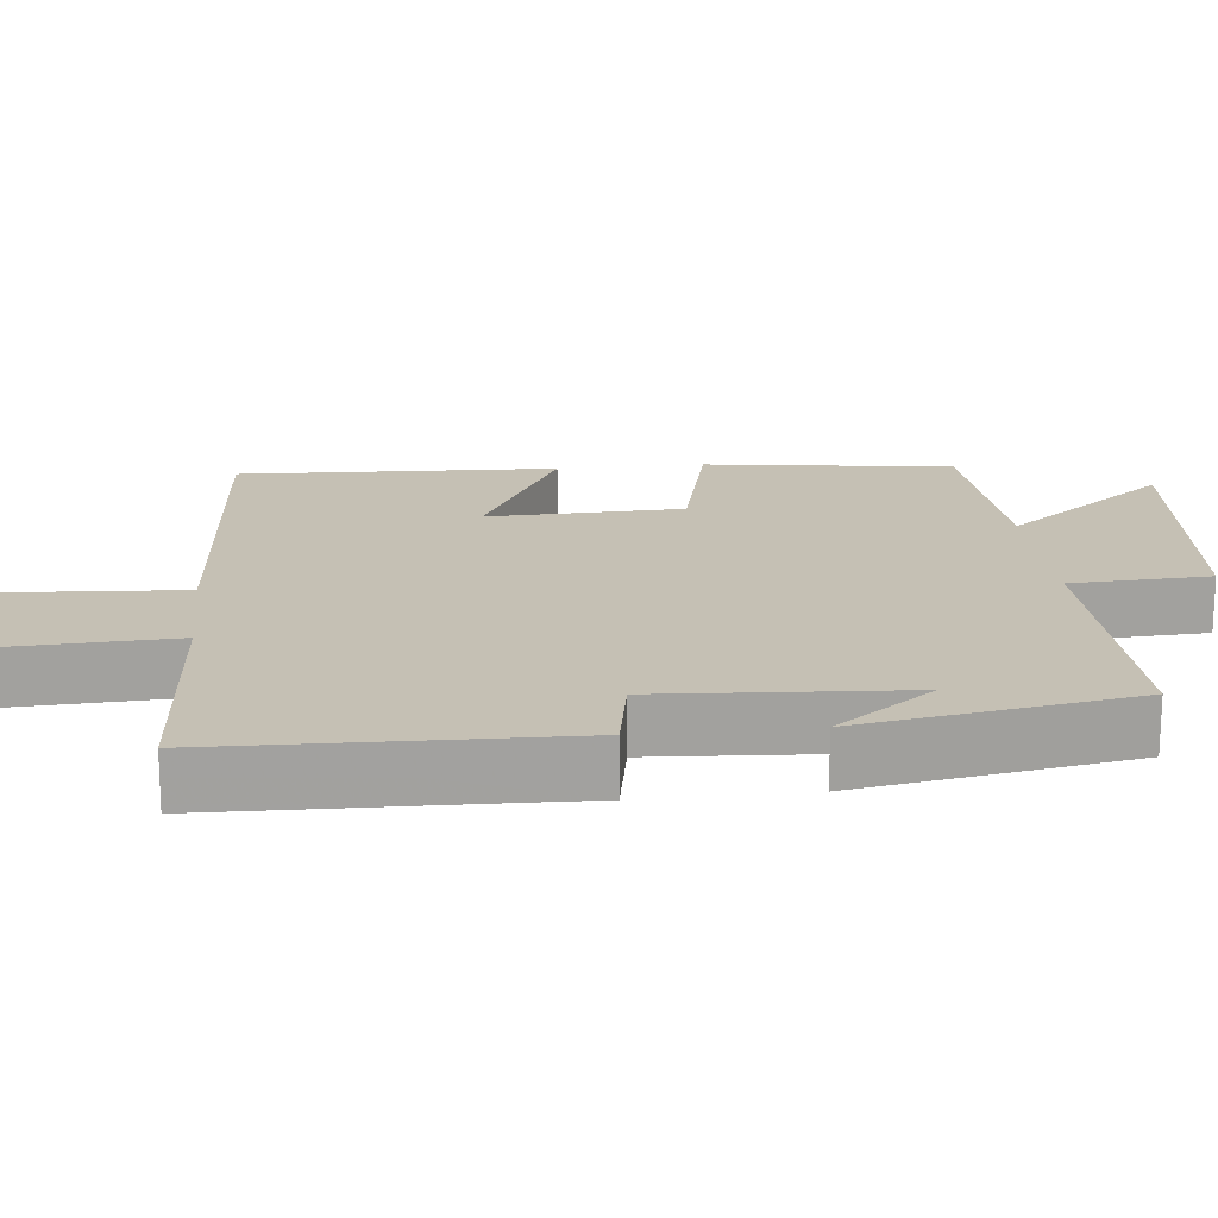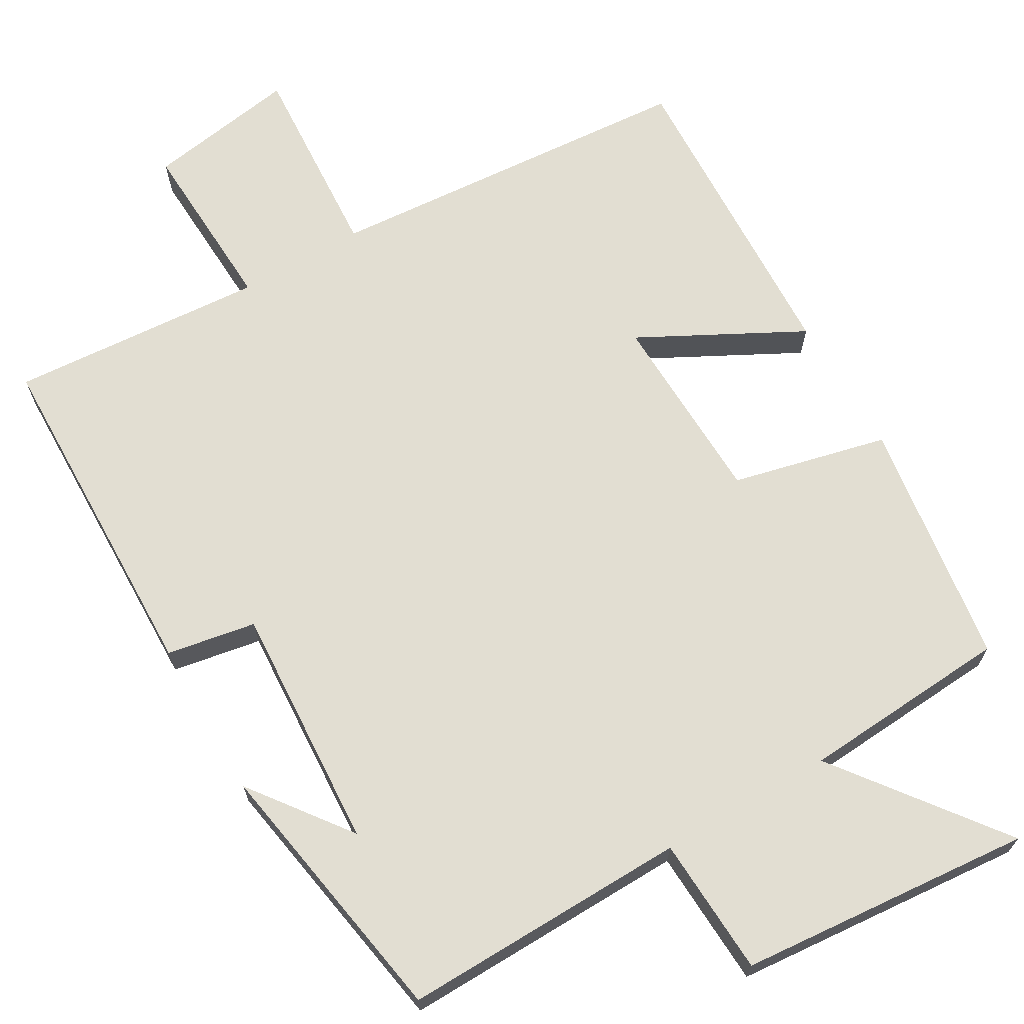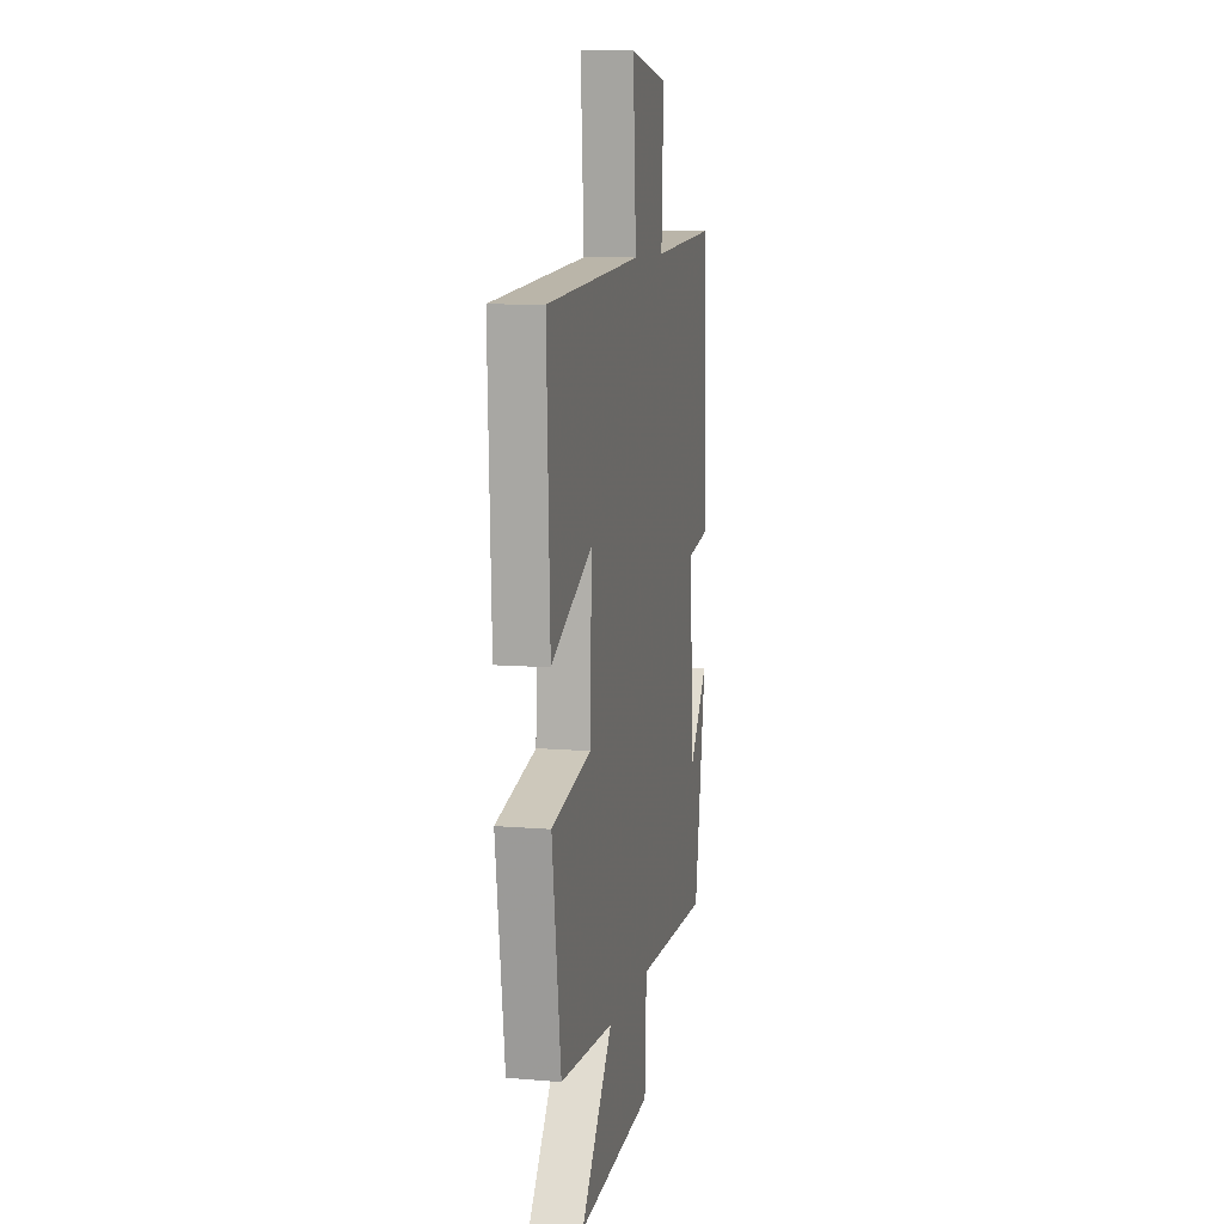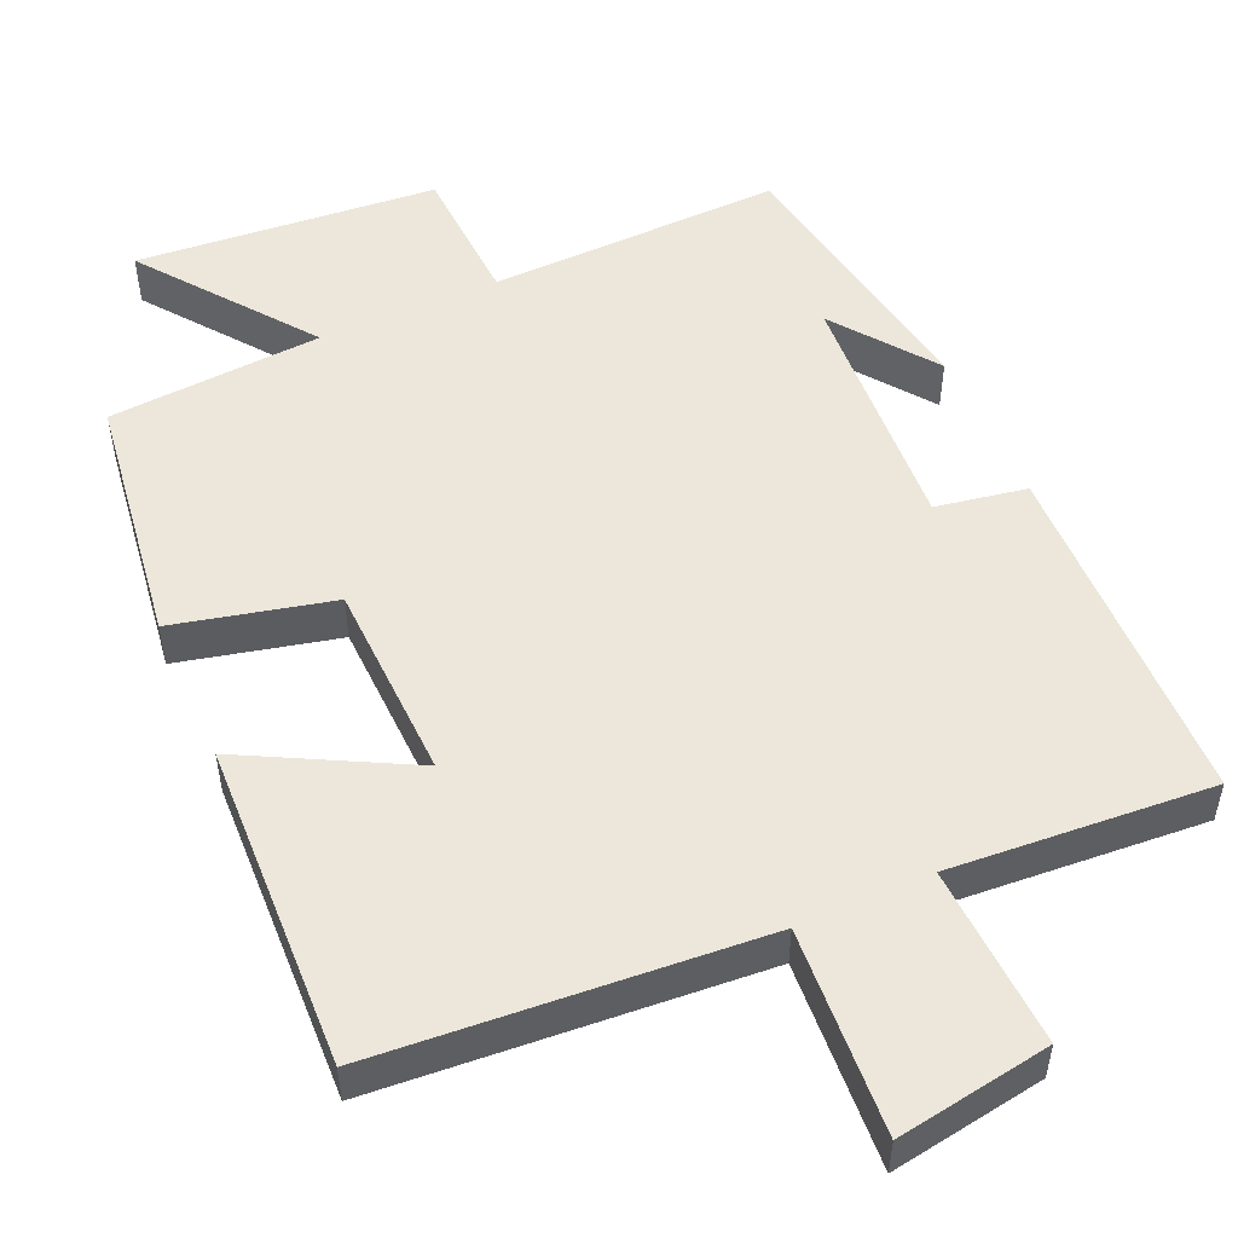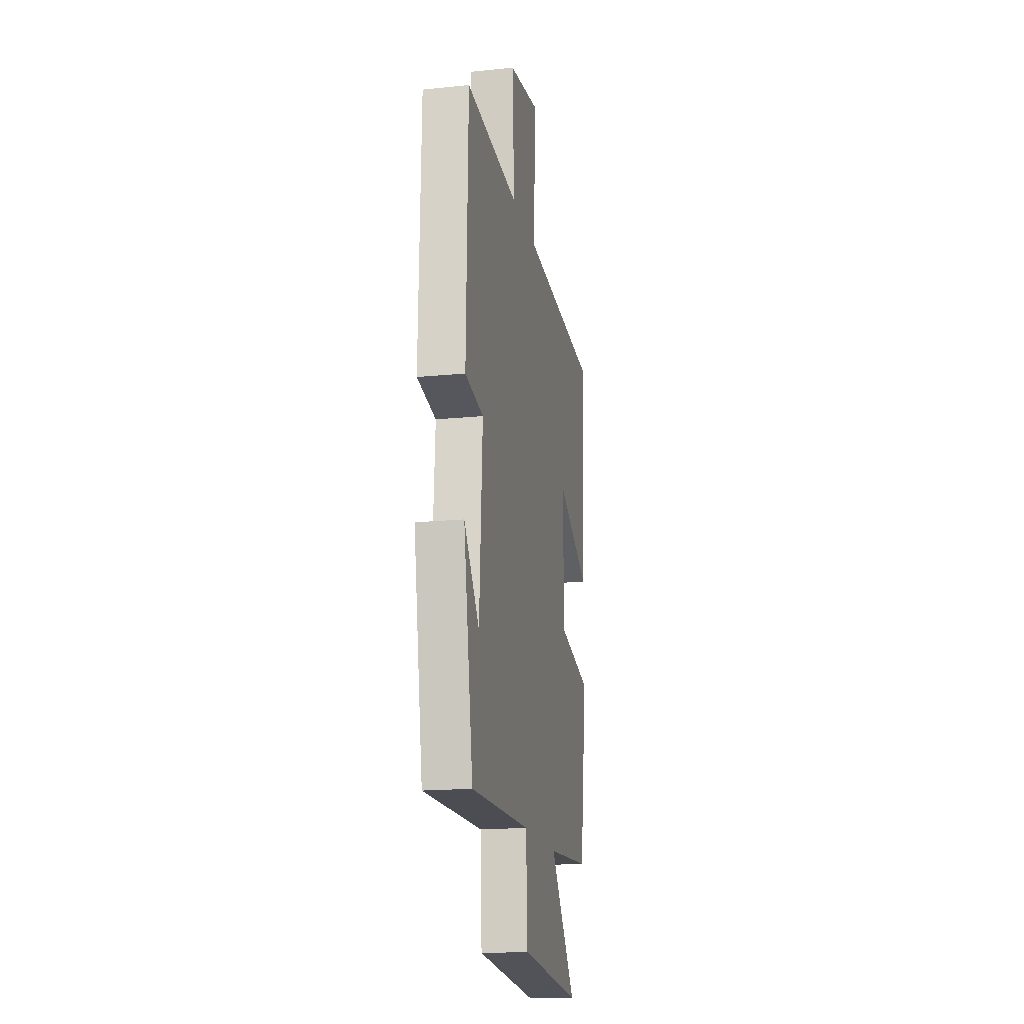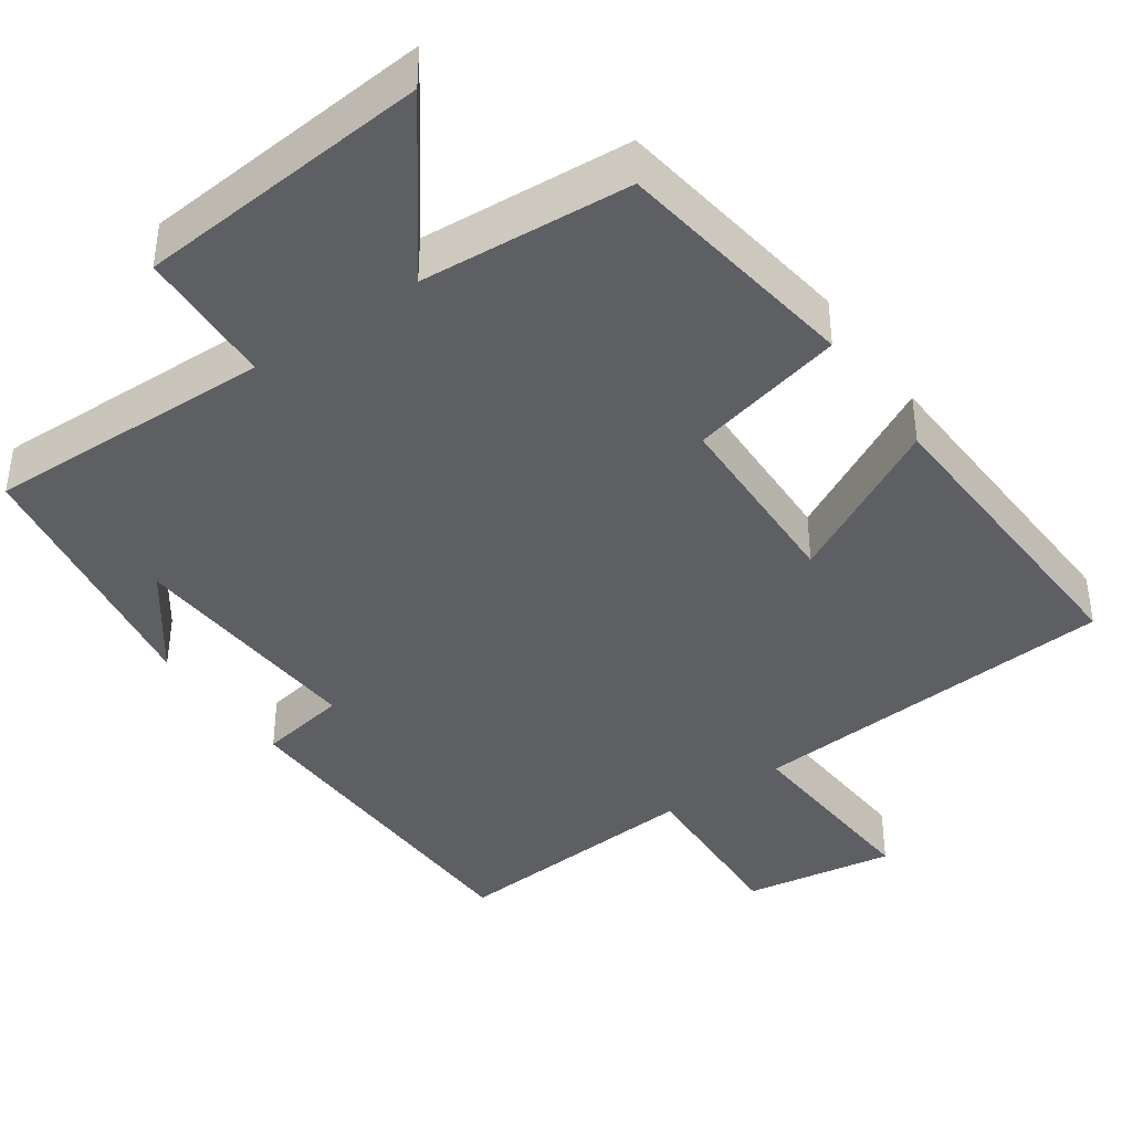
<metadata>
{"format":"obj","ext":"obj","renderer":"f3d","projection":"perspective","resolution":1024,"background":"white","views":[{"elev":18.2,"azim":84.0,"up":"+Y"},{"elev":67.9,"azim":149.8,"up":"+Y"},{"elev":9.6,"azim":-77.6,"up":"+Z"},{"elev":51.8,"azim":-24.0,"up":"+Y"},{"elev":-17.6,"azim":101.3,"up":"+Z"},{"elev":-40.4,"azim":-145.0,"up":"+Y"}]}
</metadata>
<code>
v -0.454 0.07 -0.481
v -0.5 0.07 -0.153
v -0.294 0.07 -0.104
v -0.286 0.07 0.154
v -0.5 0.07 0.041
v -0.517 0.07 0.462
v -0.022 0.07 0.5
v -0.039 0.07 0.766
v 0.161 0.07 0.734
v 0.15 0.07 0.5
v 0.489 0.07 0.525
v 0.5 0.07 0.067
v 0.382 0.07 0.046
v 0.402 0.07 -0.278
v 0.5 0.07 -0.147
v 0.439 0.07 -0.508
v 0.058 0.07 -0.5
v 0.049 0.07 -0.684
v -0.341 0.07 -0.718
v -0.176 0.07 -0.5
v -0.454 0 -0.481
v -0.5 0 -0.153
v -0.294 0 -0.104
v -0.286 0 0.154
v -0.5 0 0.041
v -0.517 0 0.462
v -0.022 0 0.5
v -0.039 0 0.766
v 0.161 0 0.734
v 0.15 0 0.5
v 0.489 0 0.525
v 0.5 0 0.067
v 0.382 0 0.046
v 0.402 0 -0.278
v 0.5 0 -0.147
v 0.439 0 -0.508
v 0.058 0 -0.5
v 0.049 0 -0.684
v -0.341 0 -0.718
v -0.176 0 -0.5
f 17 18 19 20
f 17 20 1 2
f 16 17 2 3
f 14 15 16
f 14 16 3 4
f 13 14 4
f 10 11 12 13
f 10 13 4
f 7 8 9 10
f 6 7 10
f 4 5 6 10
f 40 39 38 37
f 22 21 40 37
f 23 22 37 36
f 36 35 34
f 24 23 36 34
f 24 34 33
f 33 32 31 30
f 24 33 30
f 30 29 28 27
f 30 27 26
f 30 26 25 24
f 1 21 22 2
f 2 22 23 3
f 3 23 24 4
f 4 24 25 5
f 5 25 26 6
f 6 26 27 7
f 7 27 28 8
f 8 28 29 9
f 9 29 30 10
f 10 30 31 11
f 11 31 32 12
f 12 32 33 13
f 13 33 34 14
f 14 34 35 15
f 15 35 36 16
f 16 36 37 17
f 17 37 38 18
f 18 38 39 19
f 19 39 40 20
f 20 40 21 1

</code>
